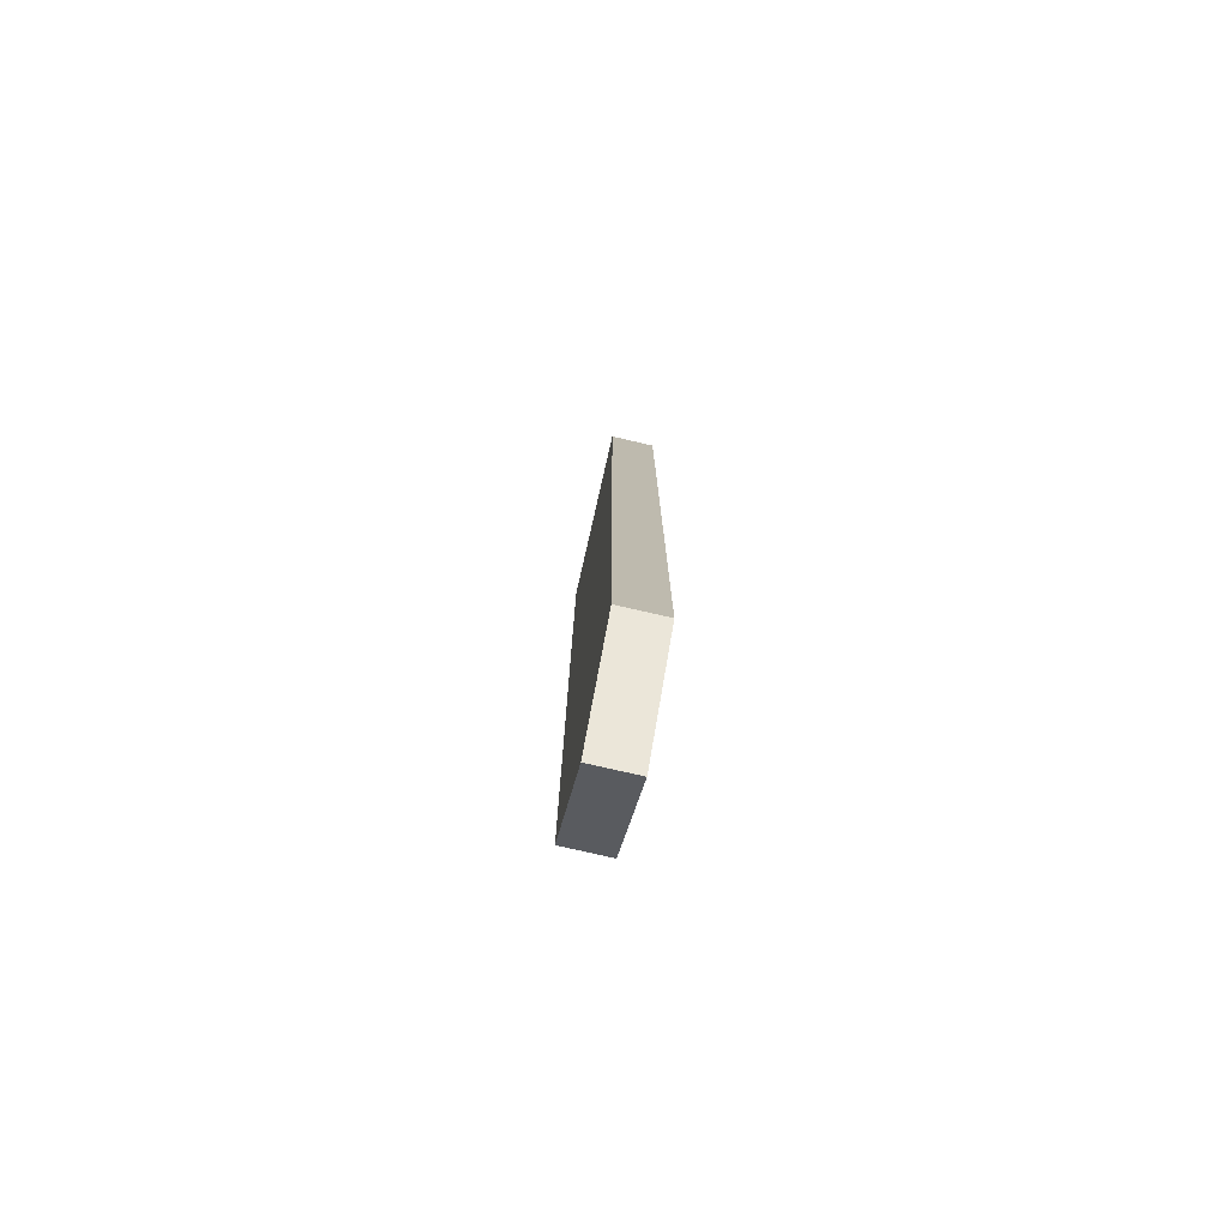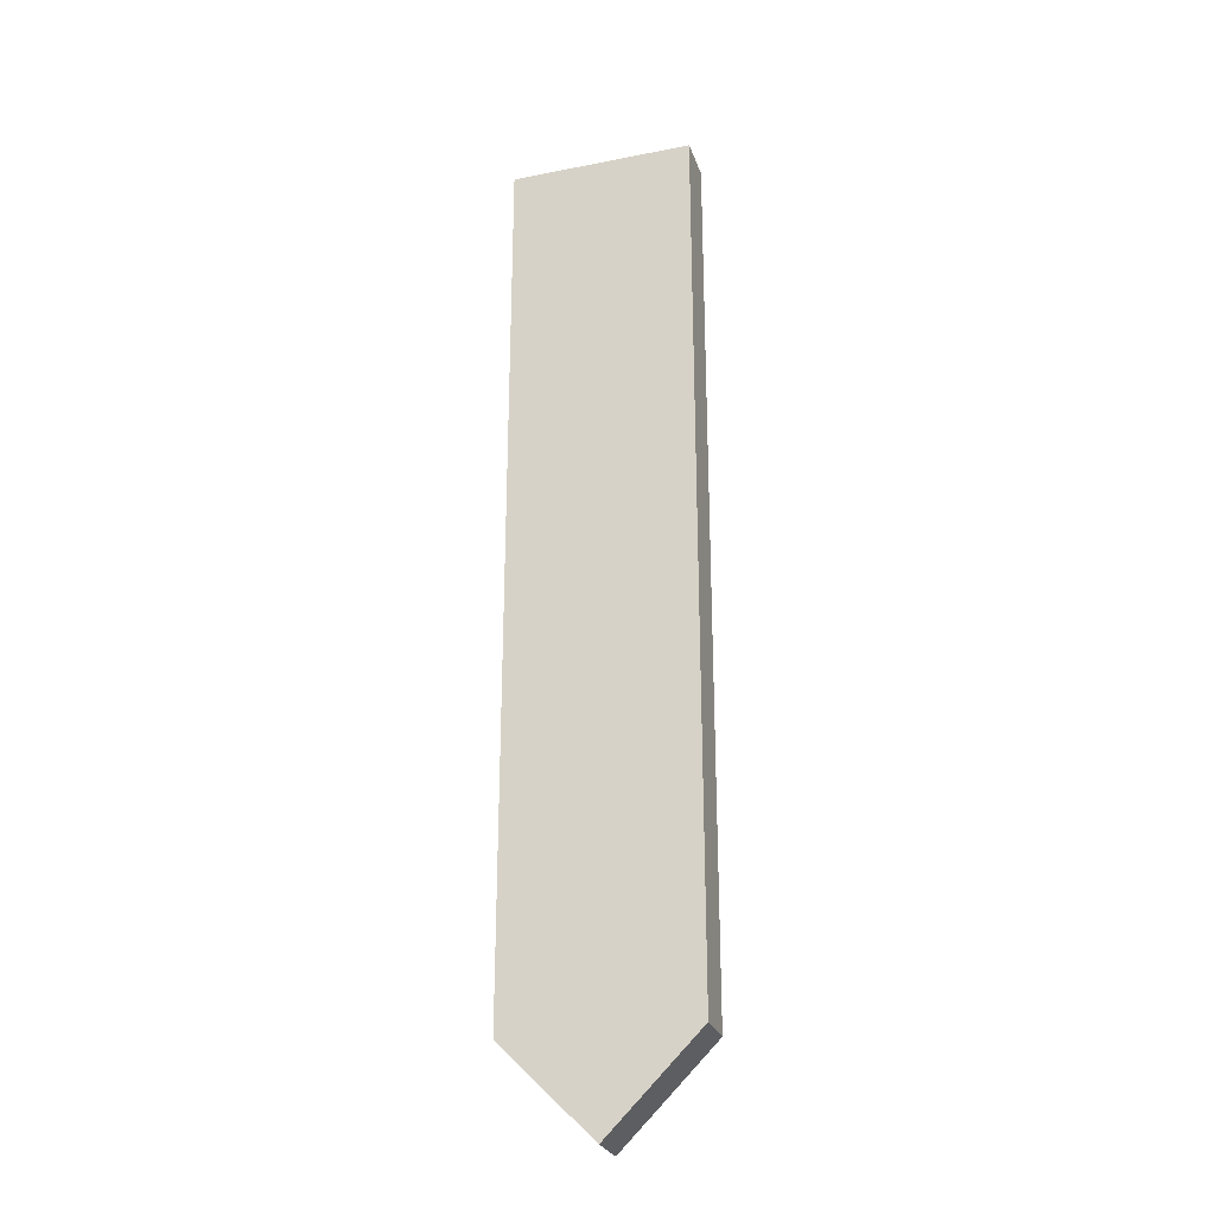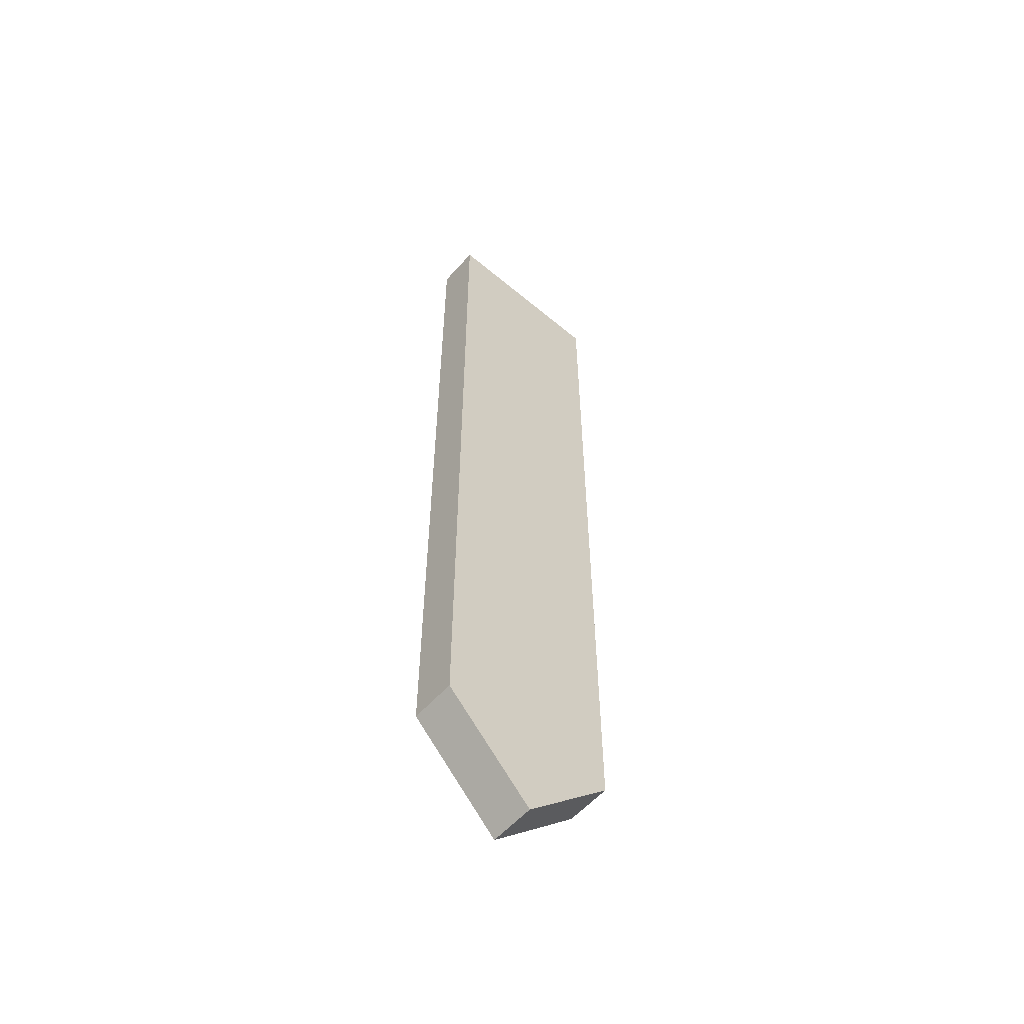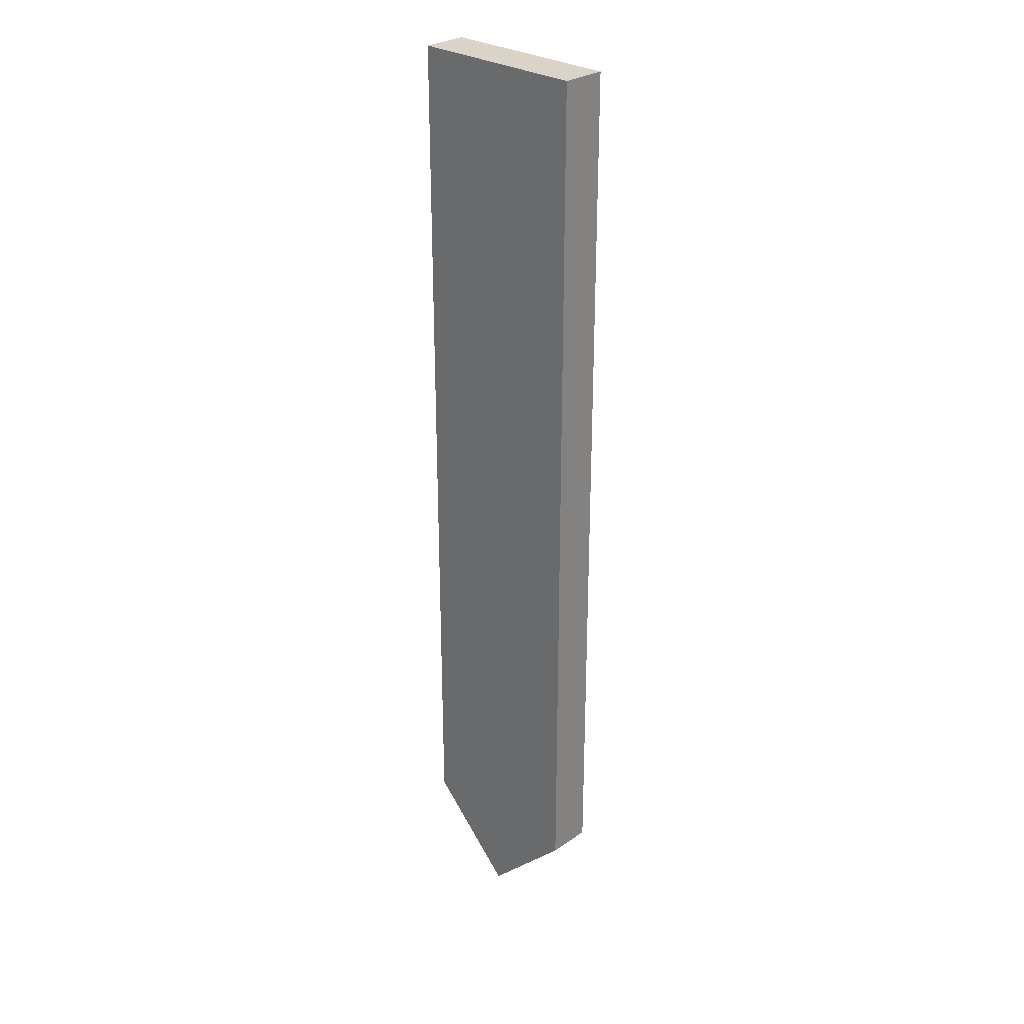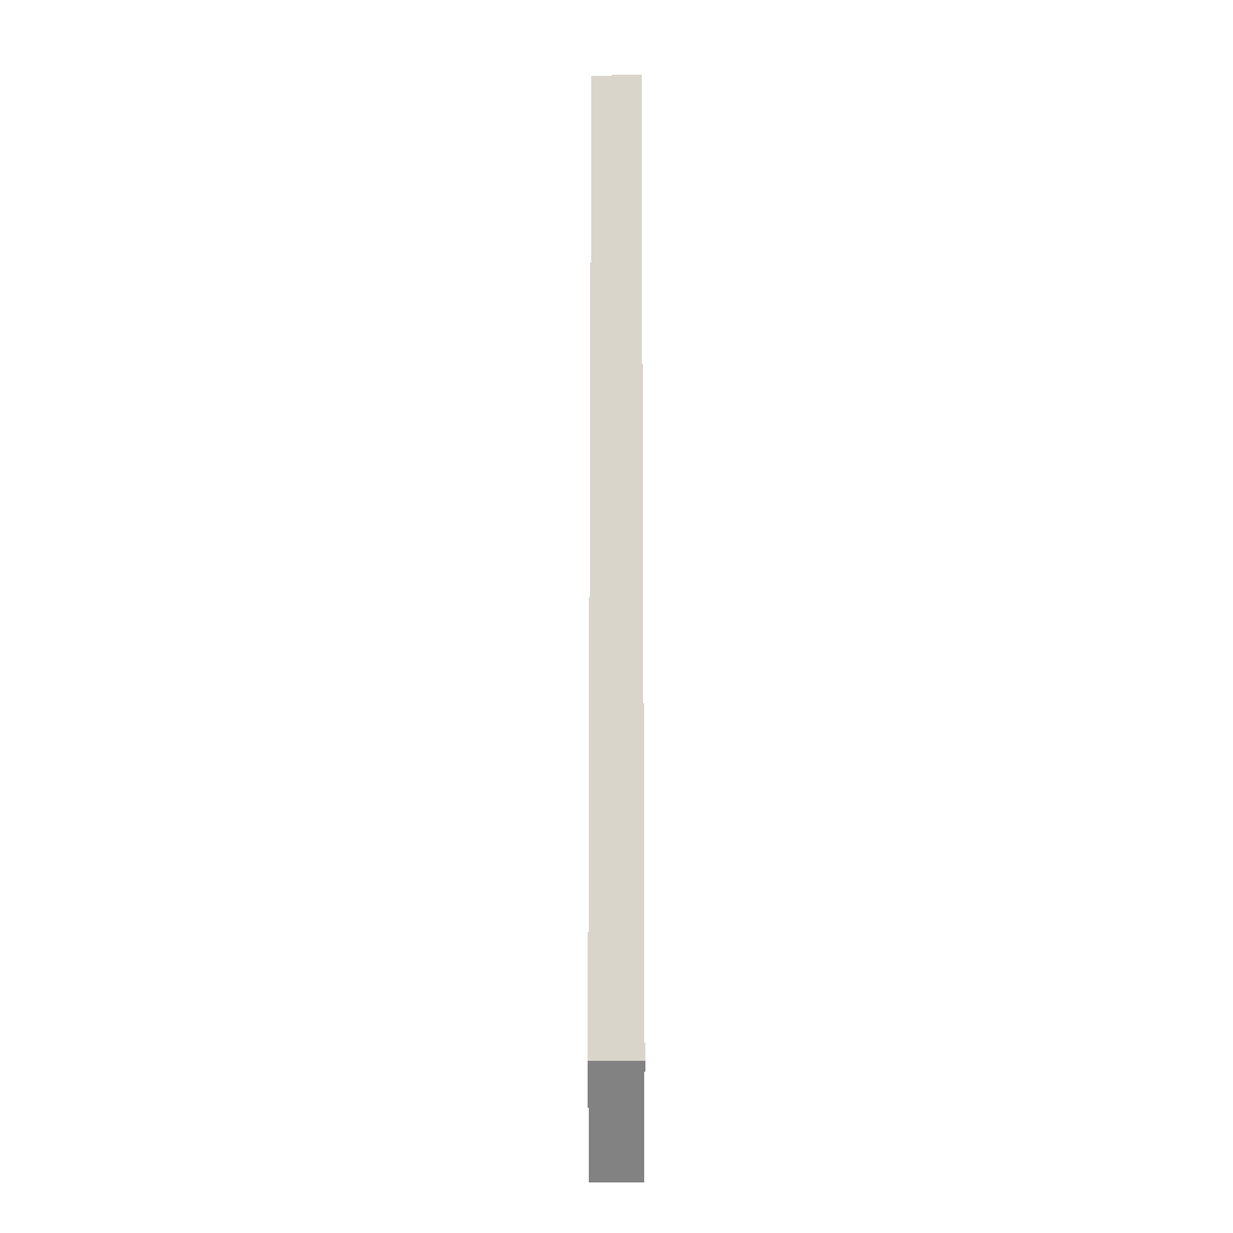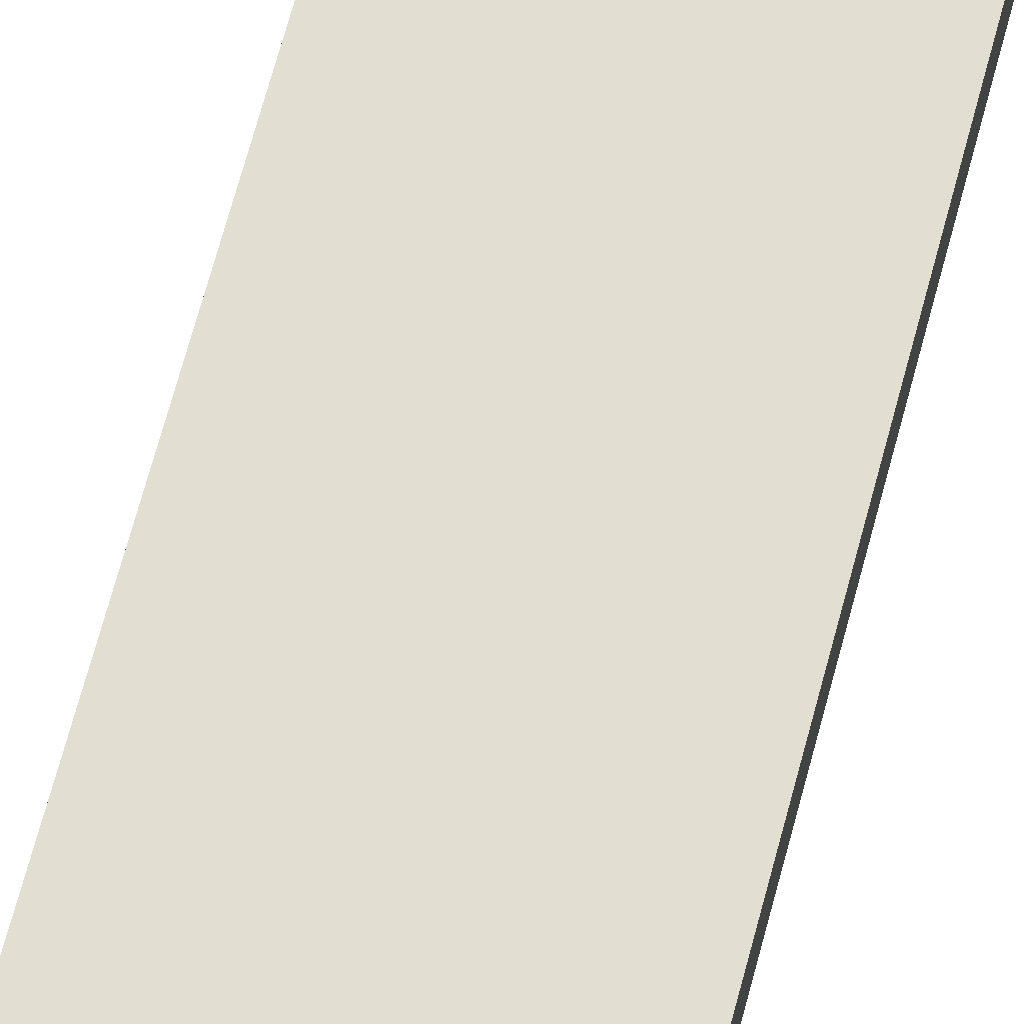
<metadata>
{"format":"obj","ext":"obj","renderer":"f3d","projection":"perspective","resolution":1024,"background":"white","views":[{"elev":-77.6,"azim":77.1,"up":"+Z"},{"elev":-26.9,"azim":17.1,"up":"+Z"},{"elev":-57.2,"azim":139.0,"up":"+Z"},{"elev":28.7,"azim":44.3,"up":"+Z"},{"elev":-15.9,"azim":90.1,"up":"+Z"},{"elev":67.8,"azim":14.9,"up":"+Y"}]}
</metadata>
<code>
o mesh3/mesh3-geometry#mesh3-geometry
v -0.2042 -0.4997 -0.3981
v -0.2042 -0.5203 -0.7973
v -0.2042 -0.5203 -0.3981
v -0.2042 -0.4997 -0.7973
v -0.1216 -0.5203 -0.3981
v -0.1216 -0.4997 -0.7973
v -0.1629 -0.4997 -0.8386
v -0.1216 -0.5203 -0.7973
v -0.1216 -0.4997 -0.3981
v -0.1629 -0.5203 -0.8386
f 1 2 3
f 2 1 4
f 2 5 3
f 5 1 3
f 6 4 1
f 7 2 4
f 2 8 5
f 1 5 9
f 4 6 7
f 6 1 9
f 2 7 10
f 8 2 10
f 6 5 8
f 5 6 9
f 6 10 7
f 10 6 8
f 3 2 1
f 4 1 2
f 3 5 2
f 3 1 5
f 1 4 6
f 4 2 7
f 5 8 2
f 9 5 1
f 7 6 4
f 9 1 6
f 10 7 2
f 10 2 8
f 8 5 6
f 9 6 5
f 7 10 6
f 8 6 10

</code>
